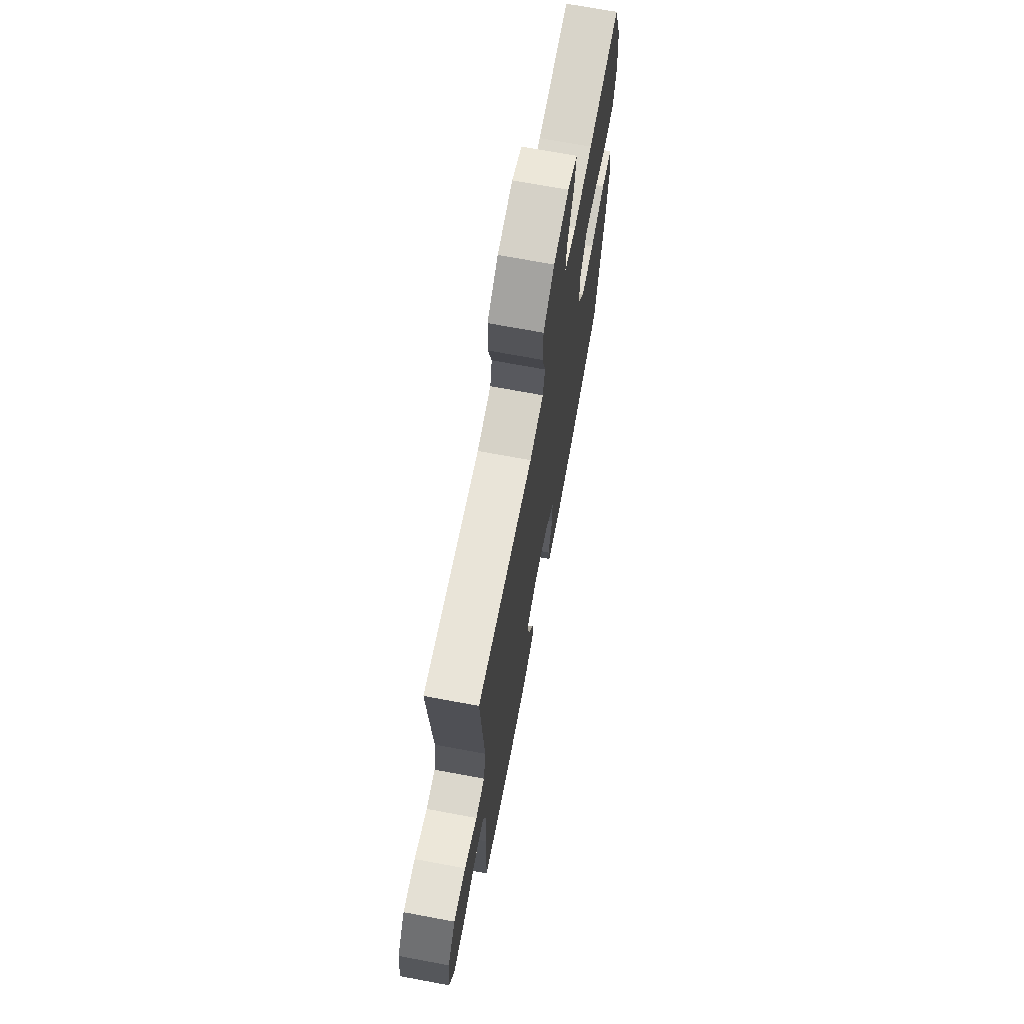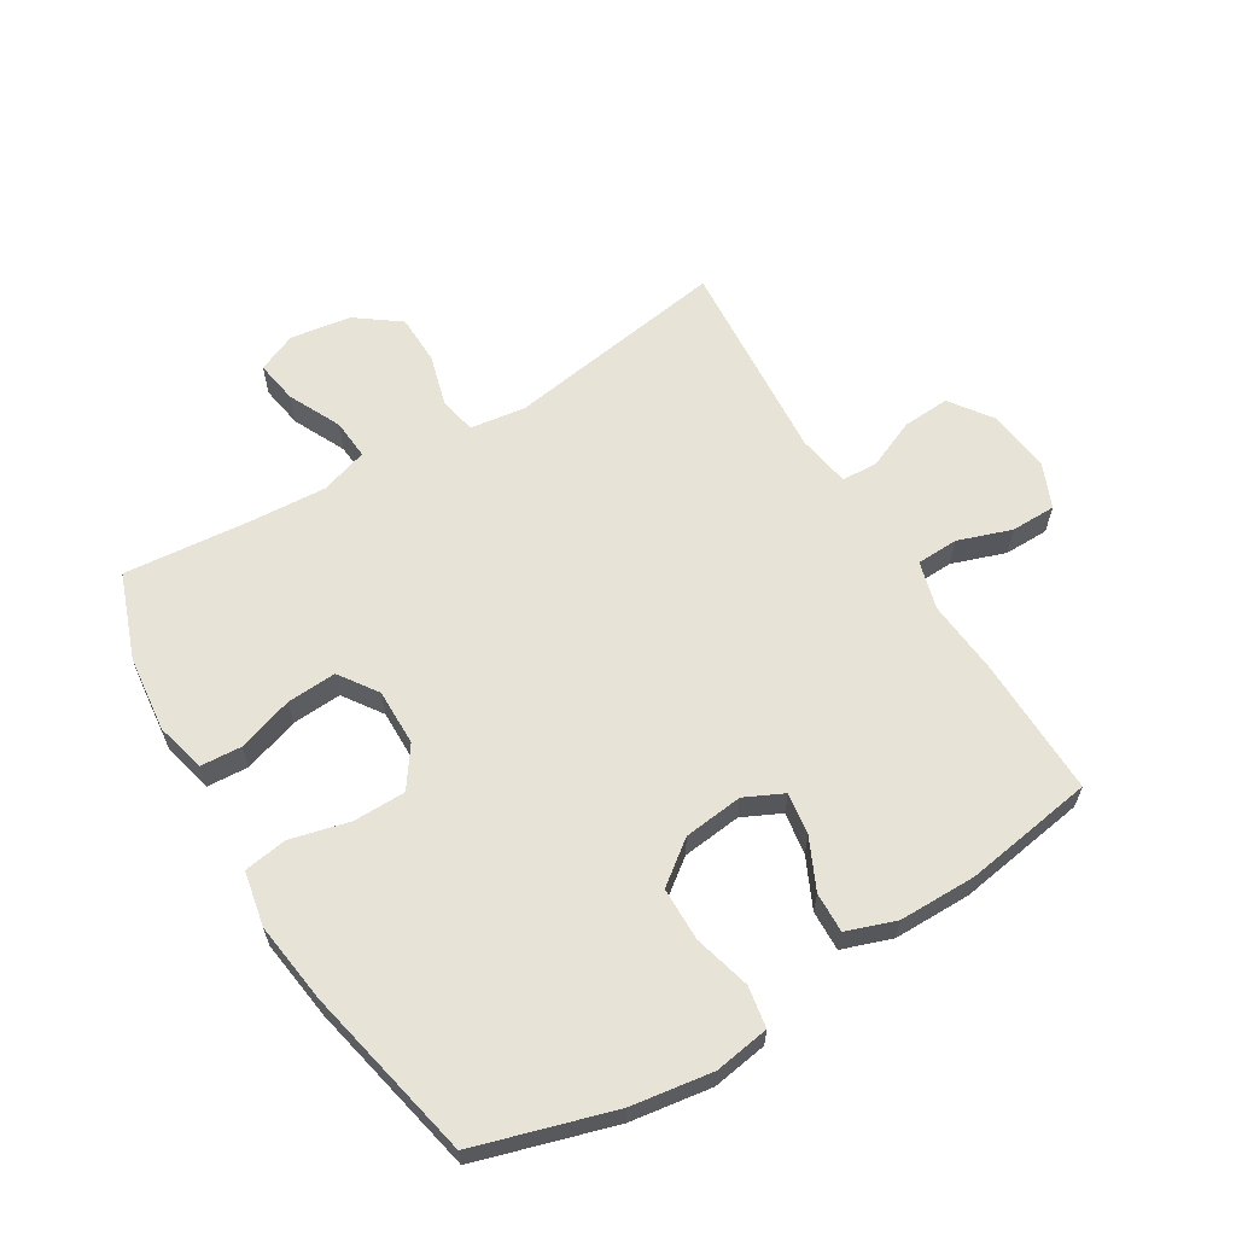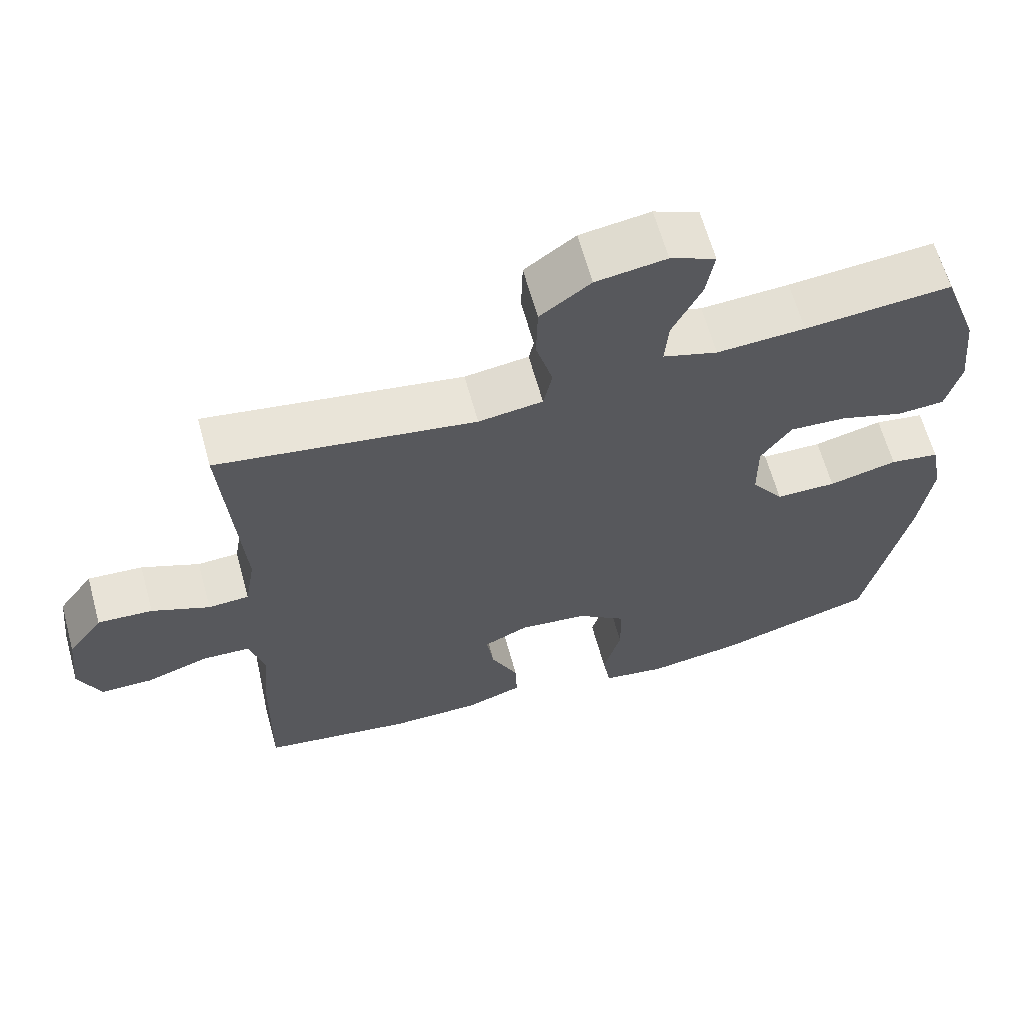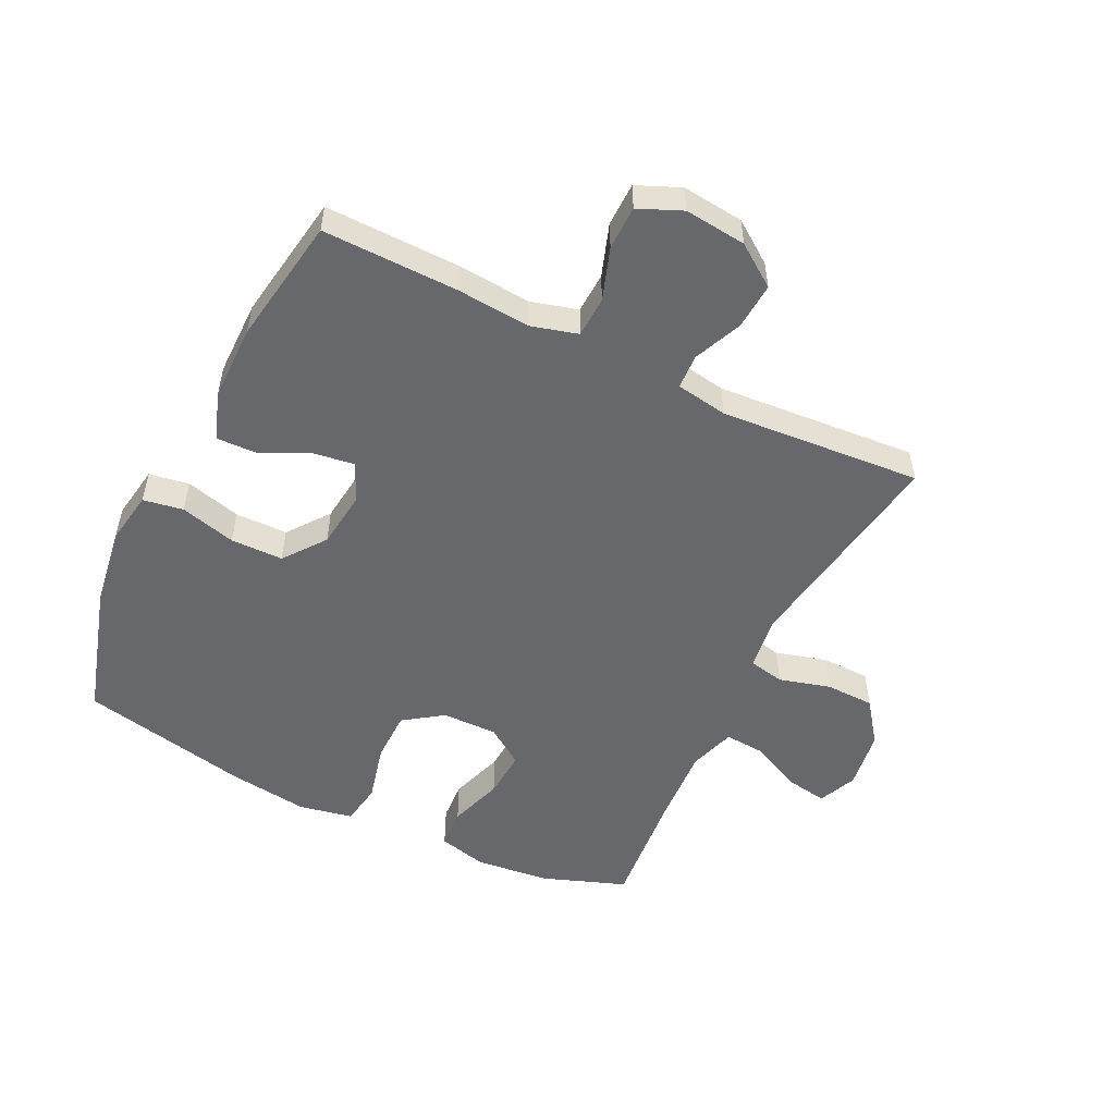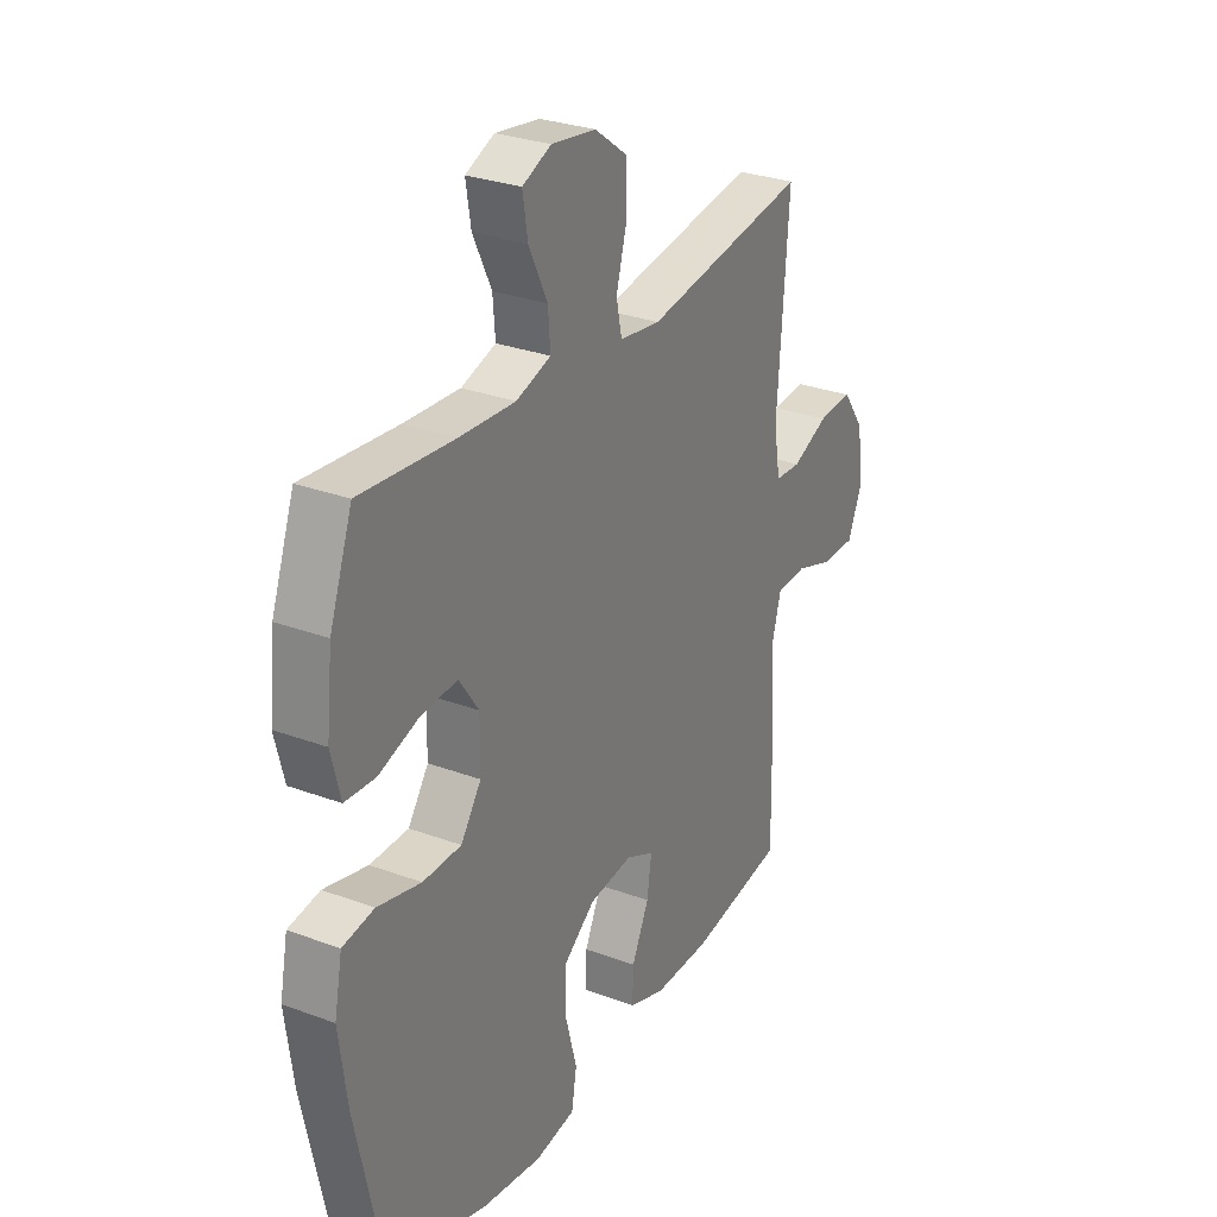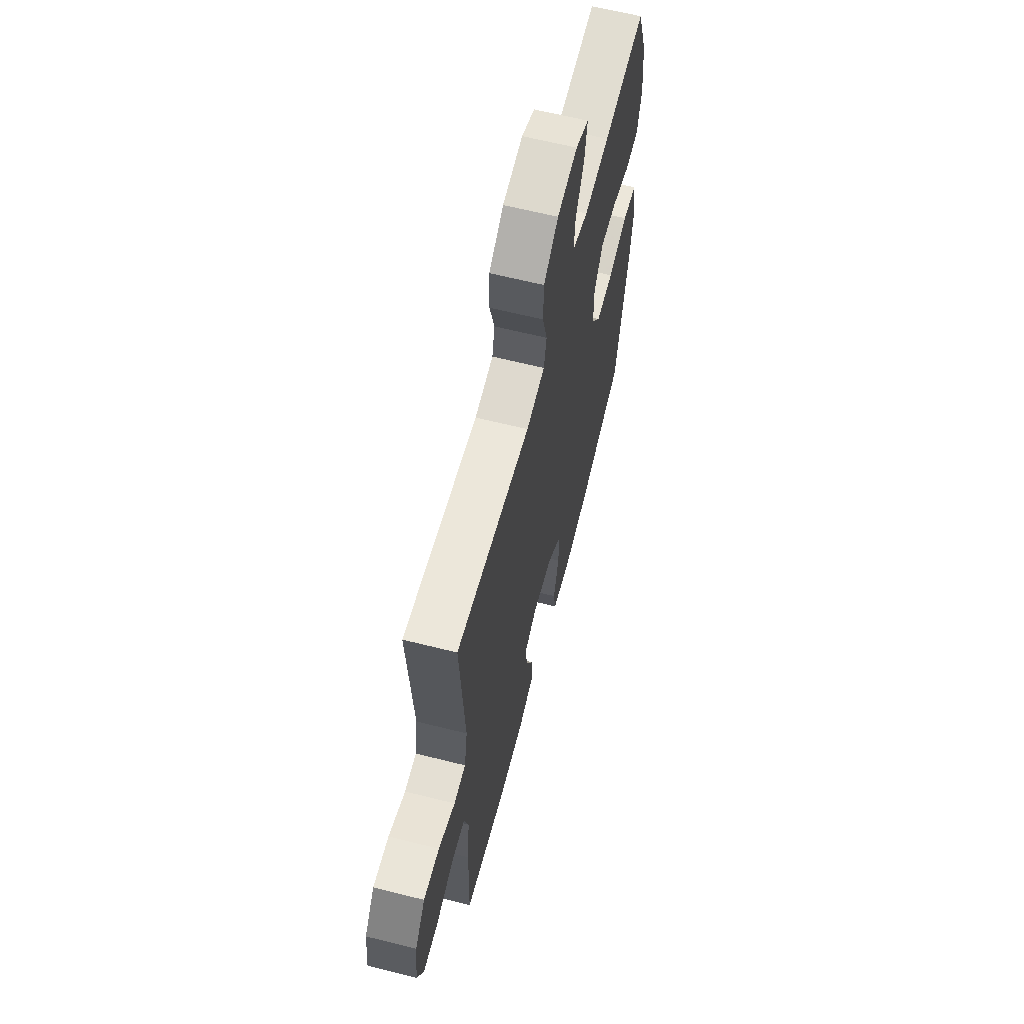
<metadata>
{"format":"obj","ext":"obj","renderer":"f3d","projection":"perspective","resolution":1024,"background":"white","views":[{"elev":70.0,"azim":-79.4,"up":"+Z"},{"elev":62.1,"azim":148.9,"up":"+Y"},{"elev":63.7,"azim":-15.4,"up":"+Z"},{"elev":-52.5,"azim":-116.0,"up":"+Y"},{"elev":29.0,"azim":118.9,"up":"+Z"},{"elev":63.3,"azim":-75.7,"up":"+Z"}]}
</metadata>
<code>
v -0.5 0.07 0.5
v -0.147 0.07 0.444
v -0.059 0.07 0.456
v -0.047 0.07 0.514
v -0.07 0.07 0.597
v -0.068 0.07 0.676
v 0.001 0.07 0.727
v 0.097 0.07 0.741
v 0.159 0.07 0.714
v 0.148 0.07 0.646
v 0.108 0.07 0.563
v 0.103 0.07 0.499
v 0.178 0.07 0.475
v 0.299 0.07 0.482
v 0.5 0.07 0.5
v 0.549 0.07 0.365
v 0.562 0.07 0.244
v 0.542 0.07 0.165
v 0.477 0.07 0.161
v 0.389 0.07 0.19
v 0.311 0.07 0.195
v 0.269 0.07 0.134
v 0.27 0.07 0.044
v 0.314 0.07 -0.019
v 0.397 0.07 -0.02
v 0.491 0.07 0.003
v 0.559 0.07 -0.008
v 0.576 0.07 -0.095
v 0.559 0.07 -0.223
v 0.5 0.07 -0.5
v 0.284 0.07 -0.564
v 0.155 0.07 -0.583
v 0.068 0.07 -0.569
v 0.057 0.07 -0.504
v 0.081 0.07 -0.414
v 0.08 0.07 -0.329
v 0.013 0.07 -0.278
v -0.081 0.07 -0.267
v -0.142 0.07 -0.296
v -0.132 0.07 -0.363
v -0.095 0.07 -0.442
v -0.093 0.07 -0.506
v -0.171 0.07 -0.533
v -0.294 0.07 -0.533
v -0.5 0.07 -0.5
v -0.496 0.07 -0.28
v -0.486 0.07 -0.162
v -0.507 0.07 -0.086
v -0.573 0.07 -0.083
v -0.658 0.07 -0.112
v -0.729 0.07 -0.111
v -0.759 0.07 -0.041
v -0.748 0.07 0.059
v -0.7 0.07 0.126
v -0.625 0.07 0.121
v -0.546 0.07 0.087
v -0.49 0.07 0.09
v -0.476 0.07 0.174
v -0.5 0 0.5
v -0.147 0 0.444
v -0.059 0 0.456
v -0.047 0 0.514
v -0.07 0 0.597
v -0.068 0 0.676
v 0.001 0 0.727
v 0.097 0 0.741
v 0.159 0 0.714
v 0.148 0 0.646
v 0.108 0 0.563
v 0.103 0 0.499
v 0.178 0 0.475
v 0.299 0 0.482
v 0.5 0 0.5
v 0.549 0 0.365
v 0.562 0 0.244
v 0.542 0 0.165
v 0.477 0 0.161
v 0.389 0 0.19
v 0.311 0 0.195
v 0.269 0 0.134
v 0.27 0 0.044
v 0.314 0 -0.019
v 0.397 0 -0.02
v 0.491 0 0.003
v 0.559 0 -0.008
v 0.576 0 -0.095
v 0.559 0 -0.223
v 0.5 0 -0.5
v 0.284 0 -0.564
v 0.155 0 -0.583
v 0.068 0 -0.569
v 0.057 0 -0.504
v 0.081 0 -0.414
v 0.08 0 -0.329
v 0.013 0 -0.278
v -0.081 0 -0.267
v -0.142 0 -0.296
v -0.132 0 -0.363
v -0.095 0 -0.442
v -0.093 0 -0.506
v -0.171 0 -0.533
v -0.294 0 -0.533
v -0.5 0 -0.5
v -0.496 0 -0.28
v -0.486 0 -0.162
v -0.507 0 -0.086
v -0.573 0 -0.083
v -0.658 0 -0.112
v -0.729 0 -0.111
v -0.759 0 -0.041
v -0.748 0 0.059
v -0.7 0 0.126
v -0.625 0 0.121
v -0.546 0 0.087
v -0.49 0 0.09
v -0.476 0 0.174
f 54 55 56
f 53 54 56
f 52 53 56
f 51 52 56
f 50 51 56
f 49 50 56
f 48 49 56 57
f 47 48 57 58
f 45 46 47
f 44 45 47
f 43 44 47
f 42 43 47
f 41 42 47
f 40 41 47
f 39 40 47 58
f 33 34 35
f 32 33 35
f 31 32 35
f 30 31 35
f 29 30 35
f 28 29 35
f 27 28 35
f 26 27 35
f 25 26 35
f 24 25 35 36
f 23 24 36 37
f 18 19 20
f 17 18 20
f 16 17 20
f 15 16 20
f 14 15 20
f 13 14 20 21
f 12 13 21 22
f 9 10 11
f 8 9 11
f 7 8 11
f 6 7 11
f 5 6 11
f 4 5 11
f 3 4 11 12
f 58 1 2
f 39 58 2
f 38 39 2
f 23 37 38
f 22 23 38
f 12 22 38
f 3 12 38
f 2 3 38
f 114 113 112
f 114 112 111
f 114 111 110
f 114 110 109
f 114 109 108
f 114 108 107
f 115 114 107 106
f 116 115 106 105
f 105 104 103
f 105 103 102
f 105 102 101
f 105 101 100
f 105 100 99
f 105 99 98
f 116 105 98 97
f 93 92 91
f 93 91 90
f 93 90 89
f 93 89 88
f 93 88 87
f 93 87 86
f 93 86 85
f 93 85 84
f 93 84 83
f 94 93 83 82
f 95 94 82 81
f 78 77 76
f 78 76 75
f 78 75 74
f 78 74 73
f 78 73 72
f 79 78 72 71
f 80 79 71 70
f 69 68 67
f 69 67 66
f 69 66 65
f 69 65 64
f 69 64 63
f 69 63 62
f 70 69 62 61
f 60 59 116
f 60 116 97
f 60 97 96
f 96 95 81
f 96 81 80
f 96 80 70
f 96 70 61
f 96 61 60
f 1 59 60 2
f 2 60 61 3
f 3 61 62 4
f 4 62 63 5
f 5 63 64 6
f 6 64 65 7
f 7 65 66 8
f 8 66 67 9
f 9 67 68 10
f 10 68 69 11
f 11 69 70 12
f 12 70 71 13
f 13 71 72 14
f 14 72 73 15
f 15 73 74 16
f 16 74 75 17
f 17 75 76 18
f 18 76 77 19
f 19 77 78 20
f 20 78 79 21
f 21 79 80 22
f 22 80 81 23
f 23 81 82 24
f 24 82 83 25
f 25 83 84 26
f 26 84 85 27
f 27 85 86 28
f 28 86 87 29
f 29 87 88 30
f 30 88 89 31
f 31 89 90 32
f 32 90 91 33
f 33 91 92 34
f 34 92 93 35
f 35 93 94 36
f 36 94 95 37
f 37 95 96 38
f 38 96 97 39
f 39 97 98 40
f 40 98 99 41
f 41 99 100 42
f 42 100 101 43
f 43 101 102 44
f 44 102 103 45
f 45 103 104 46
f 46 104 105 47
f 47 105 106 48
f 48 106 107 49
f 49 107 108 50
f 50 108 109 51
f 51 109 110 52
f 52 110 111 53
f 53 111 112 54
f 54 112 113 55
f 55 113 114 56
f 56 114 115 57
f 57 115 116 58
f 58 116 59 1

</code>
